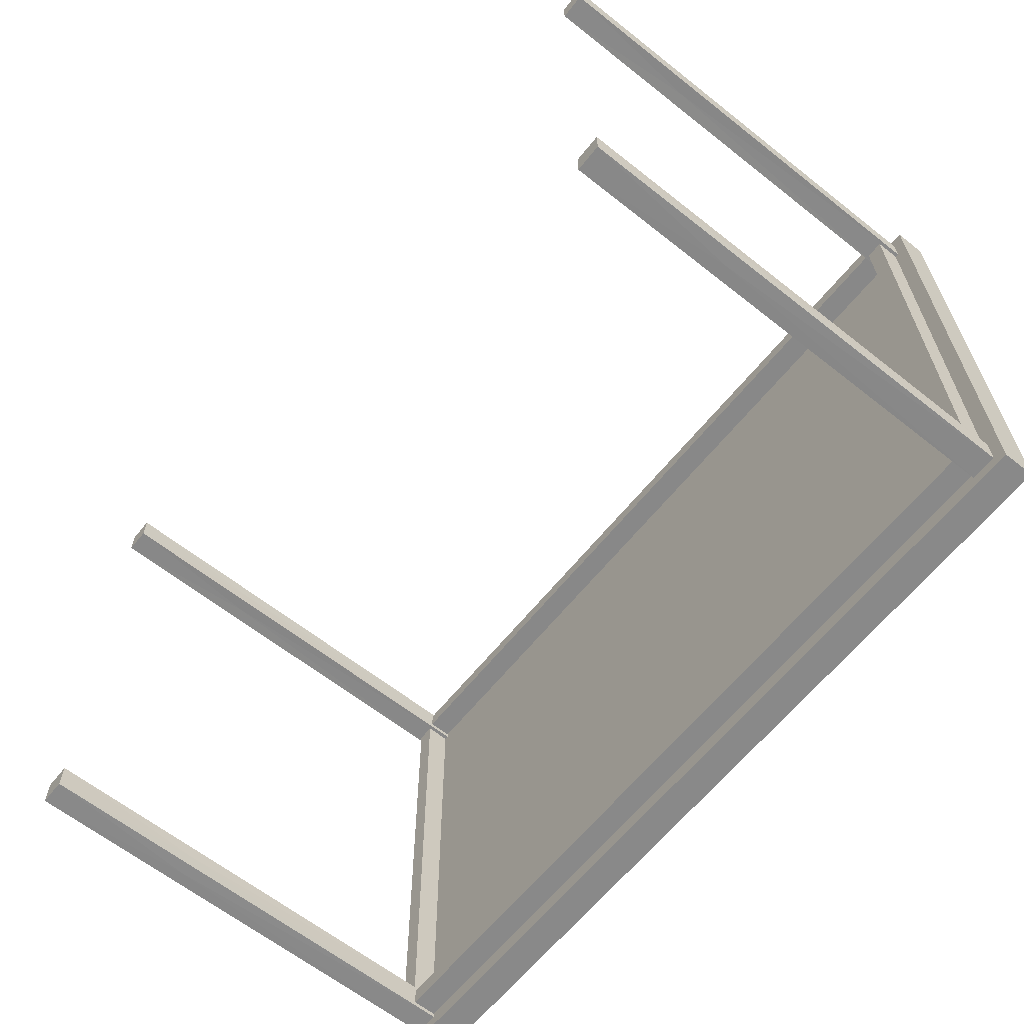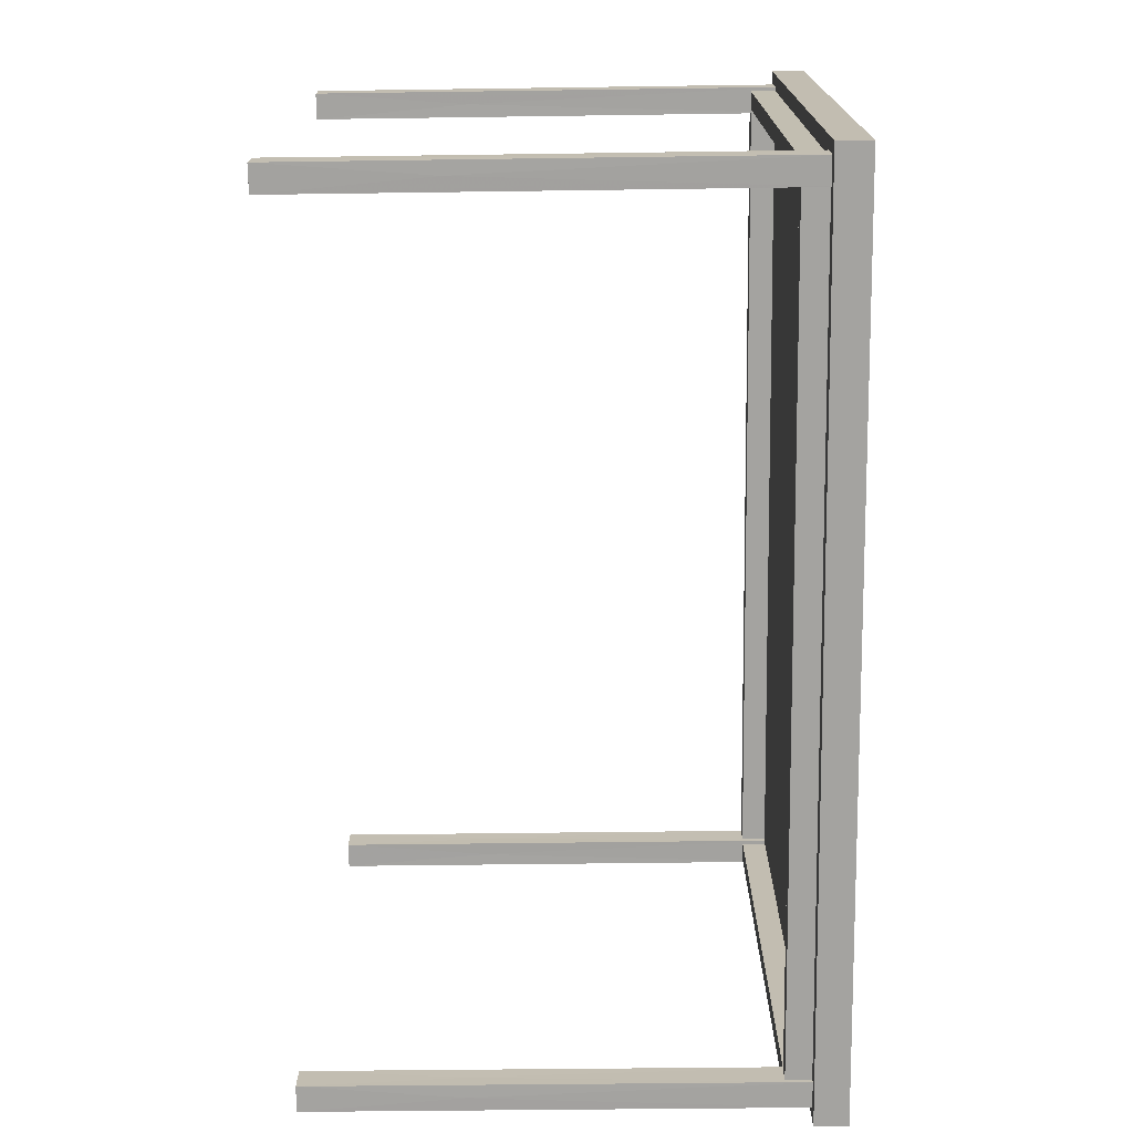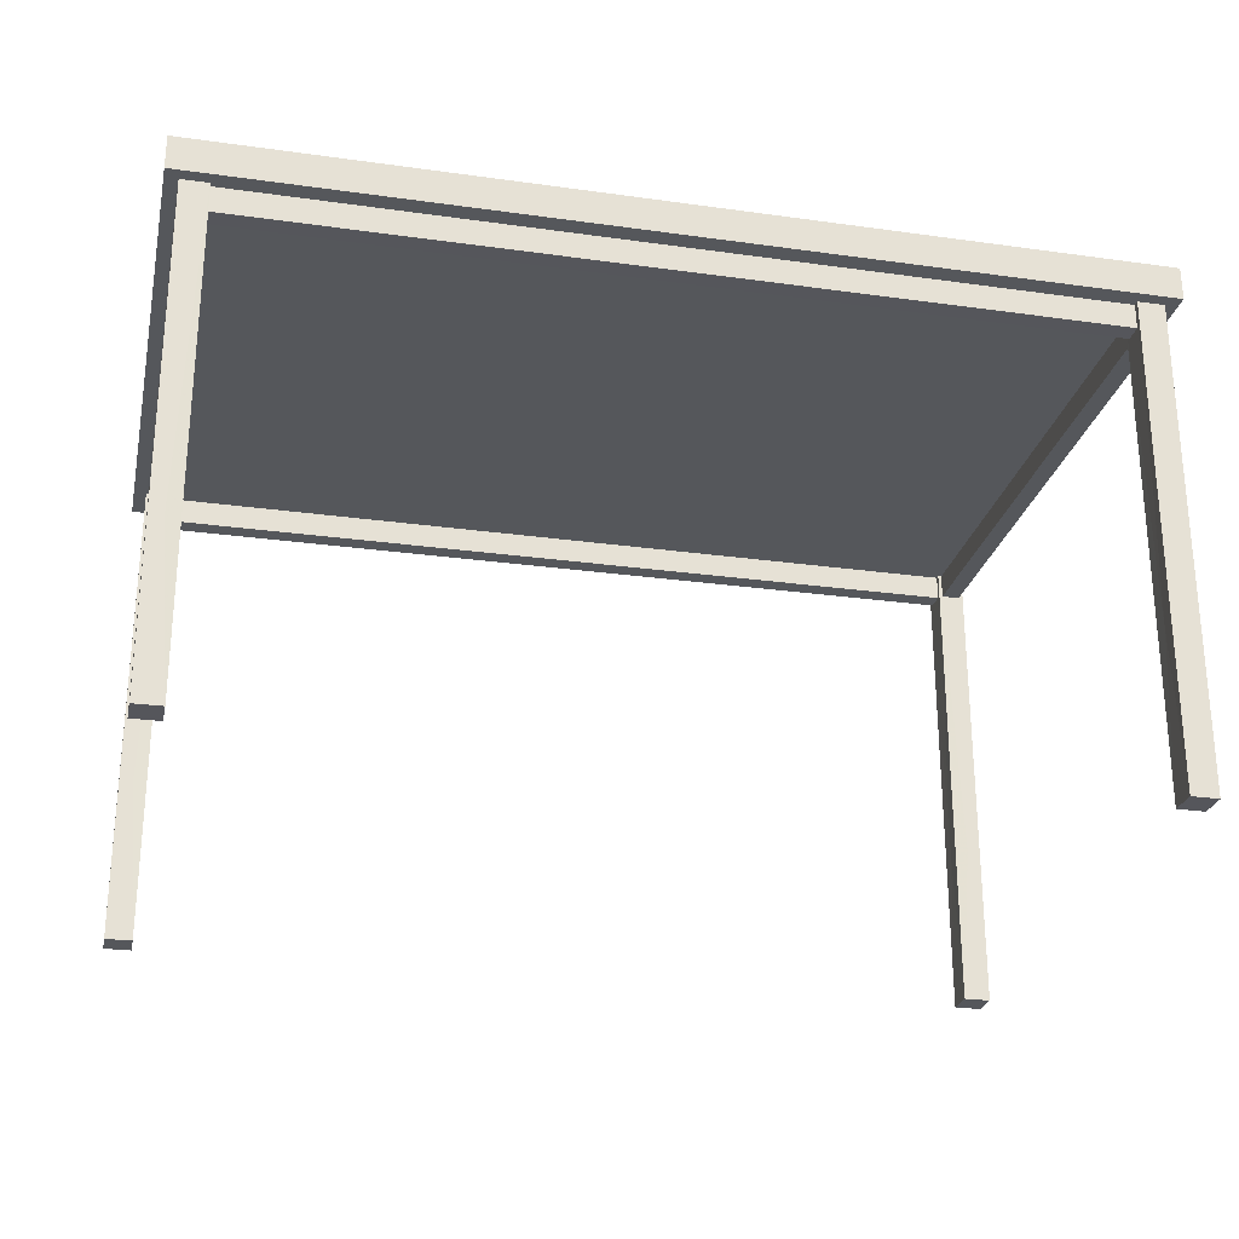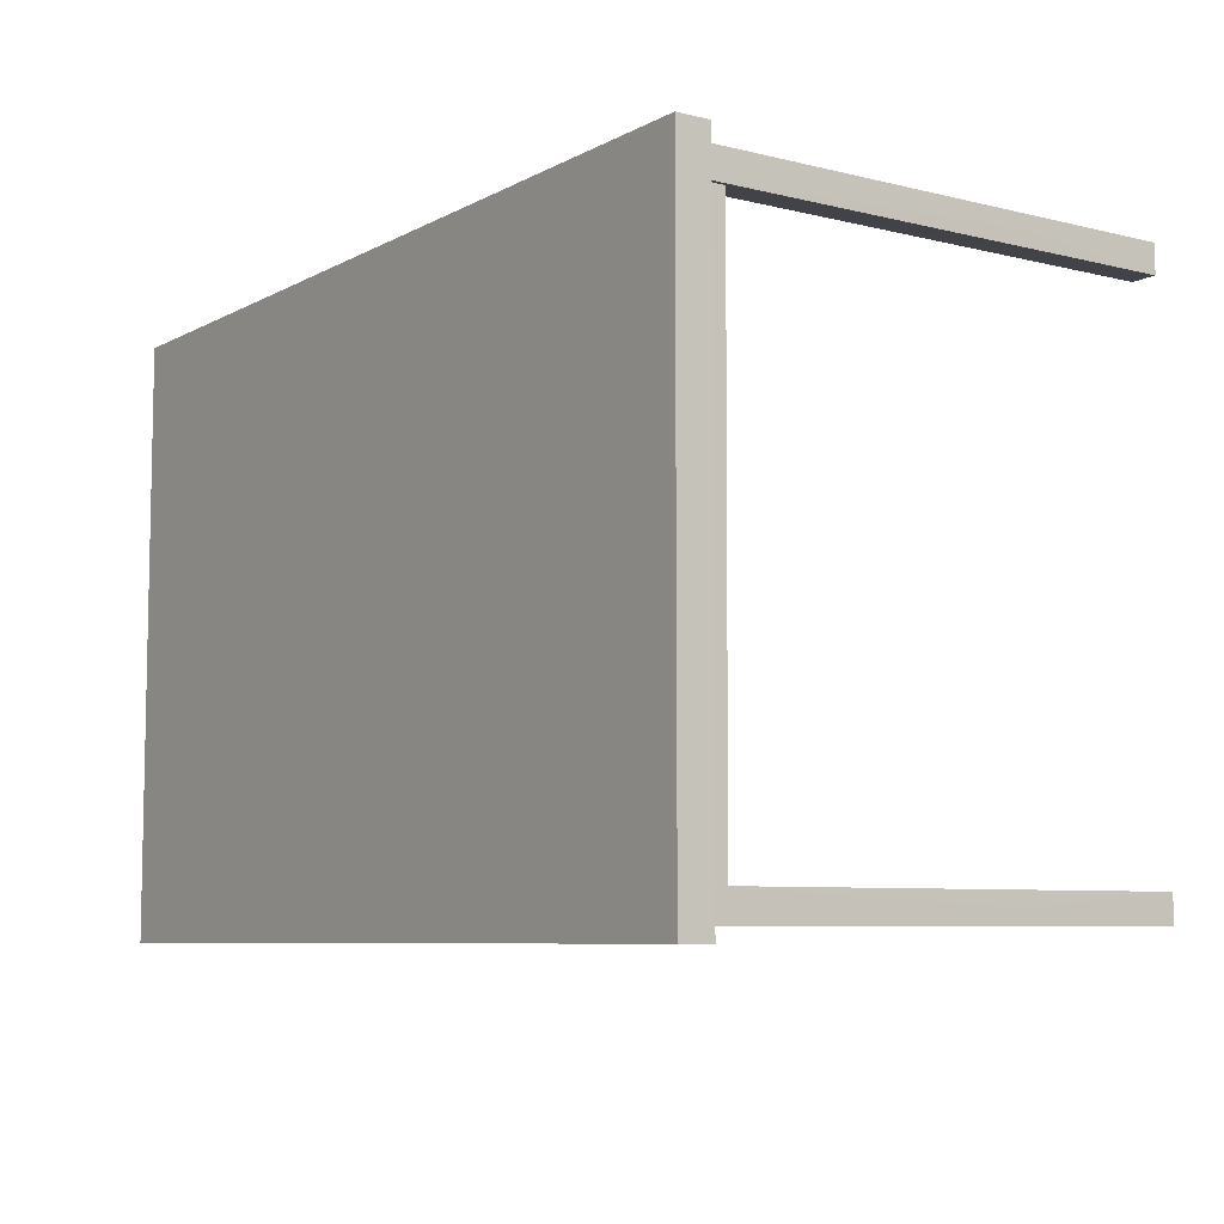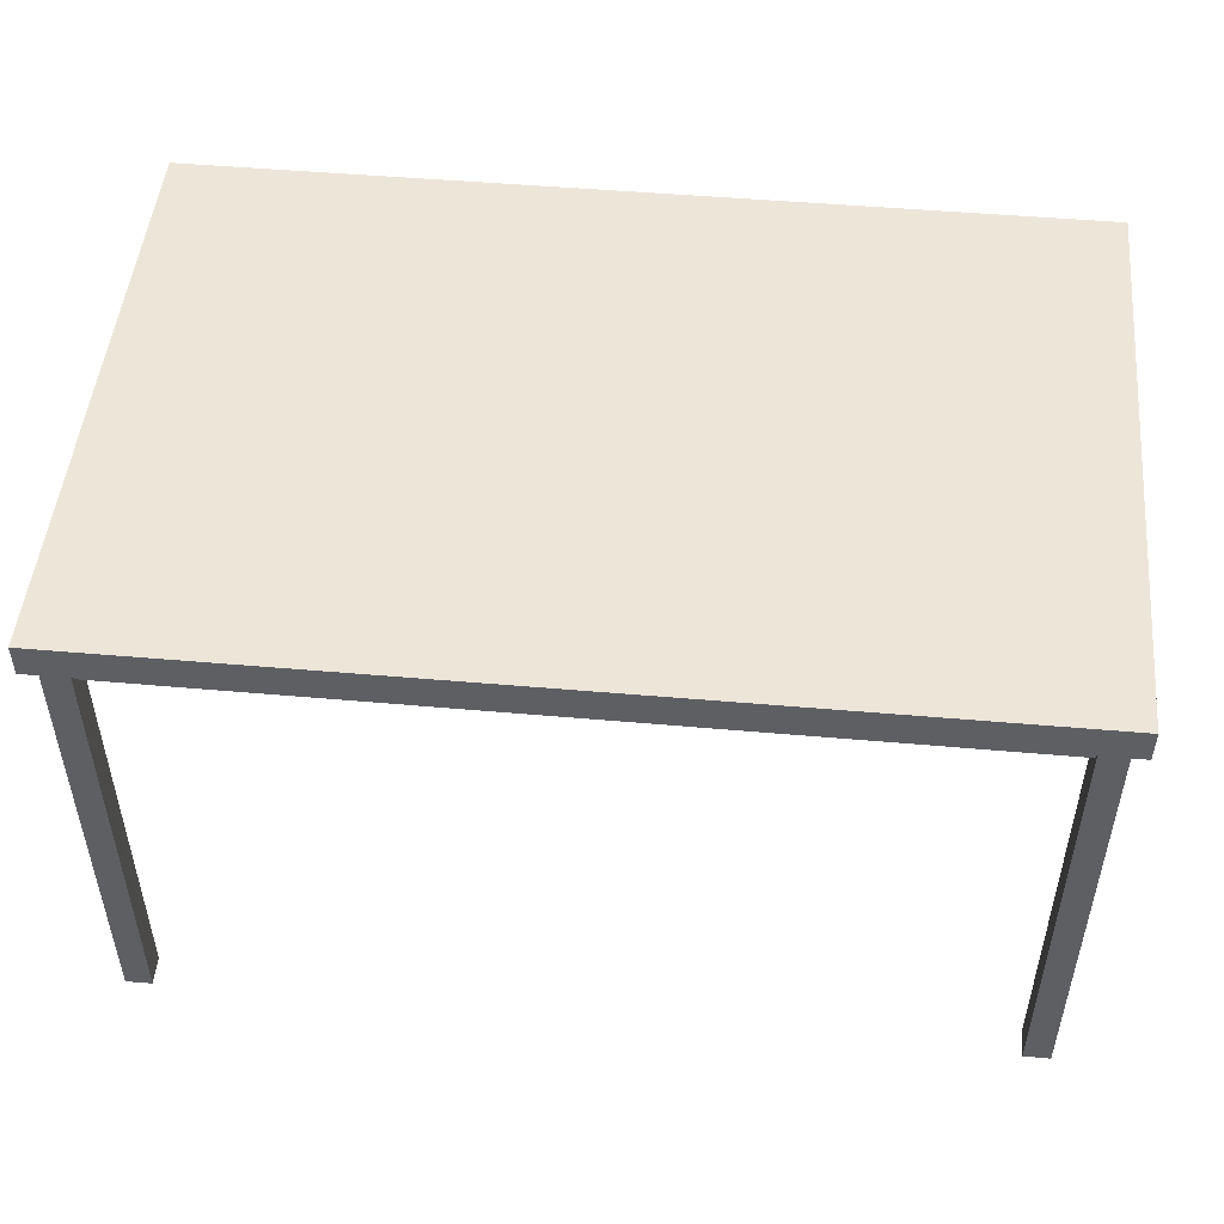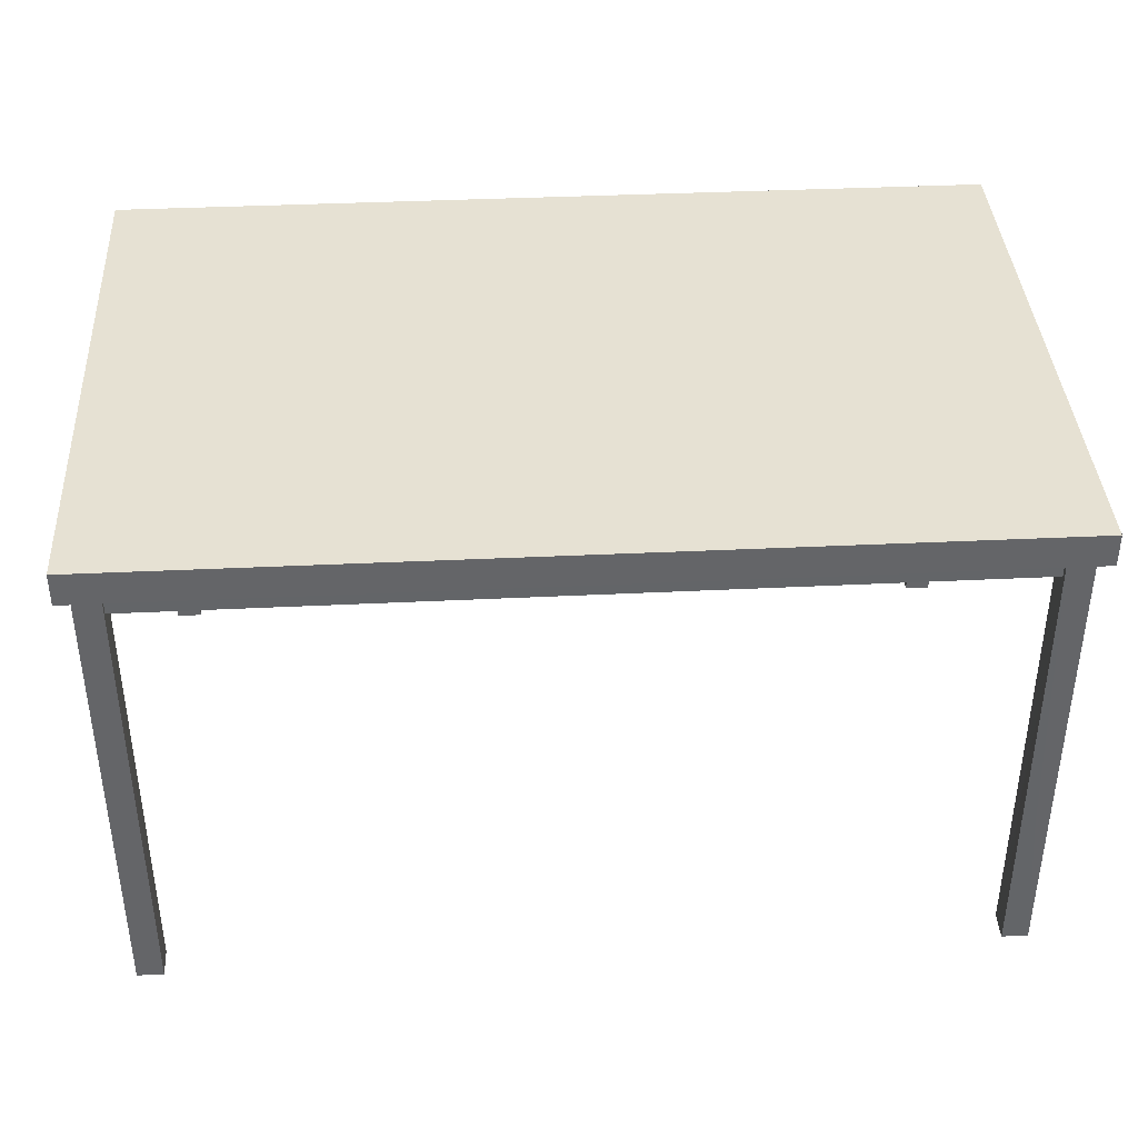
<metadata>
{"format":"obj","ext":"obj","renderer":"f3d","projection":"perspective","resolution":1024,"background":"white","views":[{"elev":-63.0,"azim":51.3,"up":"+Z"},{"elev":-72.8,"azim":90.7,"up":"+Z"},{"elev":-26.4,"azim":-12.4,"up":"+Y"},{"elev":-7.4,"azim":-124.6,"up":"+Z"},{"elev":49.4,"azim":-174.5,"up":"+Y"},{"elev":38.7,"azim":-3.4,"up":"+Y"}]}
</metadata>
<code>
o table
v 128.5 136.9 85.25
v -127.6 136.7 85.51
v 64.47 136.9 83.93
v 128.4 136.9 79.7
v 0.4398 136.8 82.61
v -63.59 136.8 81.29
v -127.6 145.3 85.54
v 128.4 145.5 85.28
v 64.39 145.5 83.96
v -127.7 145.3 79.99
v -63.66 145.4 81.31
v 128.4 145.5 79.73
v -127.6 136.7 79.97
v 0.3756 141.1 79.85
v 0.4328 141.1 85.39
v 0.3678 145.4 82.64
v -132.2 4e-06 -86.71
v -128.3 47.84 -86.84
v -124.2 0.02679 -86.69
v -132.4 147.1 -86.99
v -124.4 147.1 -86.96
v -132.4 147.1 -78.39
v -128.3 47.88 -78.24
v -124.4 147.1 -78.36
v -132.2 0.03478 -78.11
v -124.2 0.0612 -78.09
v -124.3 47.87 -82.52
v -132.3 47.85 -82.55
v 128.5 136.9 -85.25
v 64.47 136.9 -83.93
v -127.6 136.7 -85.51
v 128.4 136.9 -79.7
v -63.59 136.8 -81.29
v 0.4398 136.8 -82.61
v -127.6 145.3 -85.54
v 64.39 145.5 -83.96
v 128.4 145.5 -85.28
v -127.7 145.3 -79.99
v 128.4 145.5 -79.73
v -63.66 145.4 -81.32
v 0.3756 141.1 -79.85
v -127.6 136.7 -79.97
v 0.4328 141.1 -85.39
v 0.3678 145.4 -82.64
v 132.2 -4e-06 86.71
v 128.3 47.84 86.84
v 124.2 0.02678 86.69
v 132.4 147.1 86.99
v 124.4 147.1 86.96
v 132.4 147.1 78.39
v 128.3 47.88 78.24
v 124.4 147.1 78.36
v 132.2 0.03477 78.11
v 124.2 0.06119 78.09
v 124.3 47.87 82.52
v 132.3 47.85 82.55
v -132.2 -4e-06 86.71
v -124.2 0.02678 86.69
v -128.3 47.84 86.84
v -132.4 147.1 86.99
v -124.4 147.1 86.96
v -132.4 147.1 78.39
v -124.4 147.1 78.36
v -128.3 47.88 78.24
v -132.2 0.03477 78.11
v -124.2 0.06119 78.09
v -124.3 47.87 82.52
v -132.3 47.85 82.55
v 131 136.9 -81.27
v 131.3 136.7 80.67
v 129.7 136.9 -40.77
v 125.5 136.9 -81.23
v 128.4 136.8 -0.2782
v 127 136.8 40.21
v 131.3 145.3 80.72
v 131 145.5 -81.22
v 129.7 145.5 -40.73
v 125.7 145.3 80.75
v 127.1 145.4 40.26
v 125.5 145.5 -81.18
v 125.7 136.7 80.71
v 125.6 141.1 -0.2376
v 131.1 141.1 -0.2737
v 128.4 145.4 -0.2326
v -131 136.9 -81.27
v -129.7 136.9 -40.77
v -131.3 136.7 80.67
v -125.5 136.9 -81.23
v -127 136.8 40.21
v -128.4 136.8 -0.2782
v -131.3 145.3 80.72
v -129.7 145.5 -40.73
v -131 145.5 -81.22
v -125.7 145.3 80.75
v -125.5 145.5 -81.18
v -127.1 145.4 40.26
v -125.6 141.1 -0.2376
v -125.7 136.7 80.71
v -131.1 141.1 -0.2737
v -128.4 145.4 -0.2326
v 132.2 4e-06 -86.71
v 124.2 0.02679 -86.69
v 128.3 47.84 -86.84
v 132.4 147.1 -86.99
v 124.4 147.1 -86.96
v 132.4 147.1 -78.39
v 124.4 147.1 -78.36
v 128.3 47.88 -78.24
v 132.2 0.03478 -78.11
v 124.2 0.0612 -78.09
v 124.3 47.87 -82.52
v 132.3 47.85 -82.55
v -136.2 154.3 90.79
v -136.2 154.3 -90.79
v 136.2 154.3 -90.79
v -136.2 144.4 90.79
v 136.2 144.4 90.79
v 136.2 144.4 -90.79
v 136.2 154.3 90.79
v -136.2 144.4 -90.79
f 1 2 3
f 4 5 6
f 7 8 9
f 10 11 12
f 4 13 14
f 12 14 10
f 8 7 15
f 1 15 2
f 1 3 4
f 5 2 6
f 7 16 11
f 16 9 12
f 4 14 12
f 14 13 10
f 15 1 8
f 15 7 2
f 3 5 4
f 3 2 5
f 6 2 13
f 4 6 13
f 7 11 10
f 11 16 12
f 9 8 12
f 7 9 16
f 17 18 19
f 20 21 18
f 22 23 24
f 25 26 23
f 25 17 26
f 17 19 26
f 19 27 26
f 21 24 27
f 25 28 17
f 22 20 28
f 17 20 18
f 18 21 19
f 22 25 23
f 23 26 24
f 19 21 27
f 27 24 26
f 25 22 28
f 28 20 17
f 29 30 31
f 32 33 34
f 35 36 37
f 38 39 40
f 32 41 42
f 39 38 41
f 37 43 35
f 29 31 43
f 29 32 30
f 34 33 31
f 35 40 44
f 44 39 36
f 32 39 41
f 41 38 42
f 37 29 43
f 43 31 35
f 30 32 34
f 30 34 31
f 33 42 31
f 32 42 33
f 35 38 40
f 40 39 44
f 36 39 37
f 35 44 36
f 45 46 47
f 48 49 46
f 50 51 52
f 53 54 51
f 53 45 54
f 45 47 54
f 47 55 54
f 49 52 55
f 53 56 45
f 50 48 56
f 45 48 46
f 46 49 47
f 50 53 51
f 51 54 52
f 47 49 55
f 55 52 54
f 53 50 56
f 56 48 45
f 57 58 59
f 60 59 61
f 62 63 64
f 65 64 66
f 65 66 57
f 57 66 58
f 58 66 67
f 61 67 63
f 65 57 68
f 62 68 60
f 57 59 60
f 59 58 61
f 62 64 65
f 64 63 66
f 58 67 61
f 67 66 63
f 65 68 62
f 68 57 60
f 69 70 71
f 72 73 74
f 75 76 77
f 78 79 80
f 72 81 82
f 80 82 78
f 76 75 83
f 69 83 70
f 69 71 72
f 73 70 74
f 75 84 79
f 84 77 80
f 72 82 80
f 82 81 78
f 76 83 69
f 83 75 70
f 71 73 72
f 71 70 73
f 74 70 81
f 72 74 81
f 75 79 78
f 79 84 80
f 77 76 80
f 75 77 84
f 85 86 87
f 88 89 90
f 91 92 93
f 94 95 96
f 88 97 98
f 95 94 97
f 93 99 91
f 85 87 99
f 85 88 86
f 90 89 87
f 91 96 100
f 100 95 92
f 88 95 97
f 97 94 98
f 93 85 99
f 99 87 91
f 86 88 90
f 86 90 87
f 89 98 87
f 88 98 89
f 91 94 96
f 96 95 100
f 92 95 93
f 91 100 92
f 101 102 103
f 104 103 105
f 106 107 108
f 109 108 110
f 109 110 101
f 101 110 102
f 102 110 111
f 105 111 107
f 109 101 112
f 106 112 104
f 101 103 104
f 103 102 105
f 106 108 109
f 108 107 110
f 102 111 105
f 111 110 107
f 109 112 106
f 112 101 104
f 113 114 115
f 116 117 118
f 114 113 116
f 113 119 117
f 115 114 120
f 119 115 118
f 119 113 115
f 120 116 118
f 120 114 116
f 116 113 117
f 118 115 120
f 117 119 118

</code>
